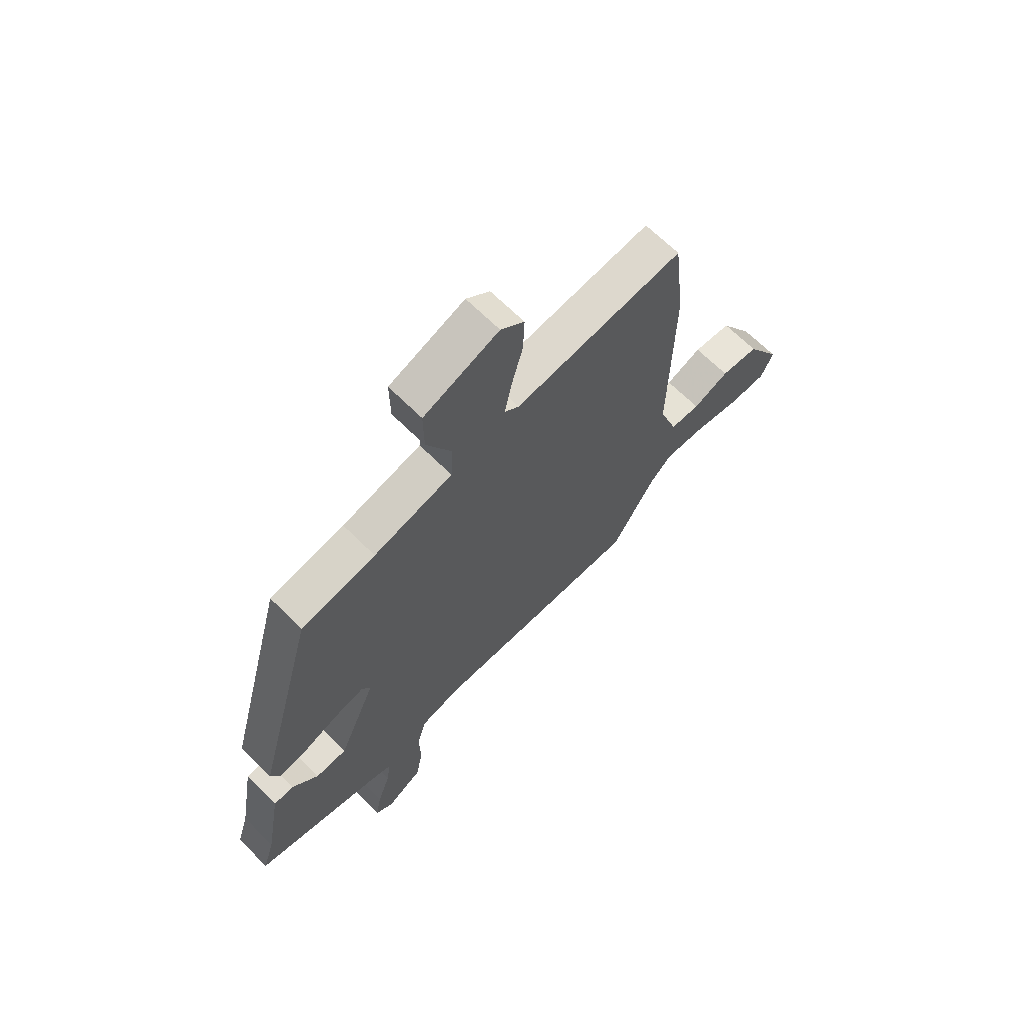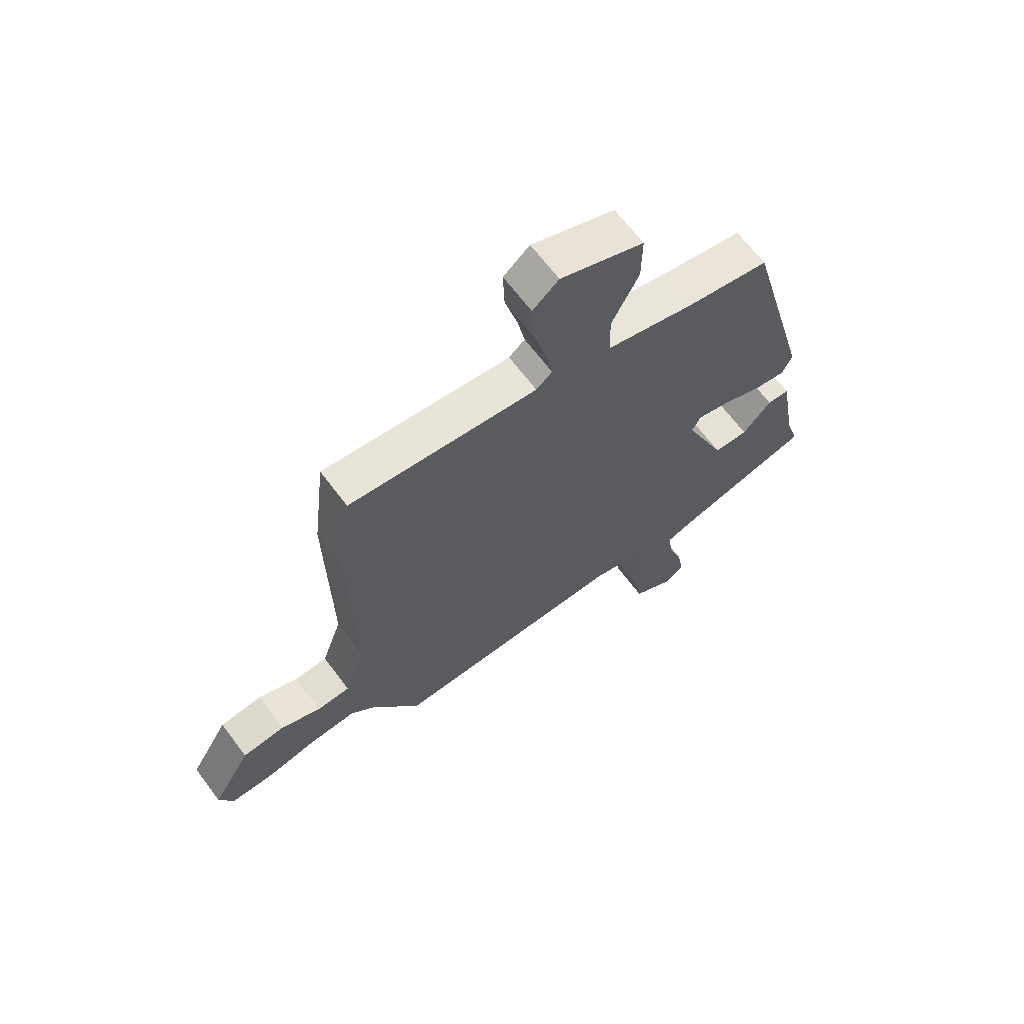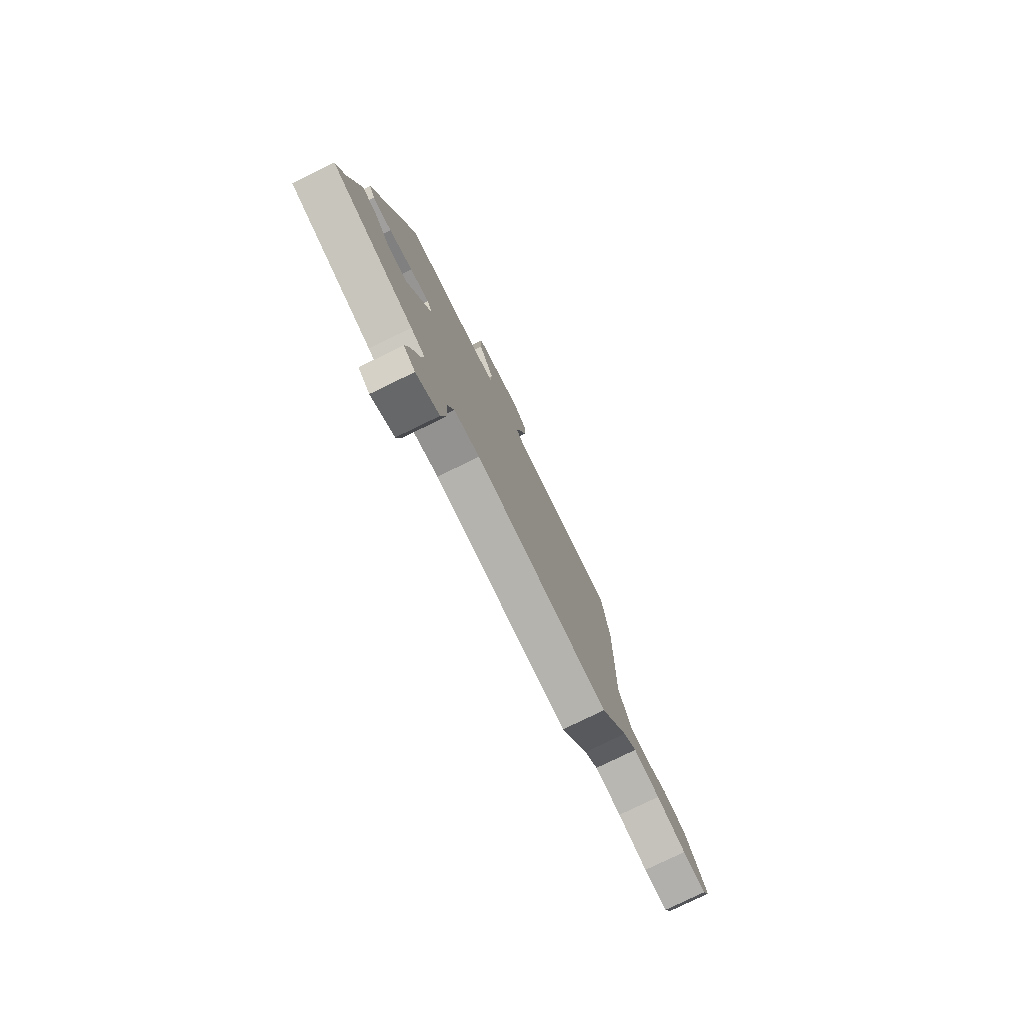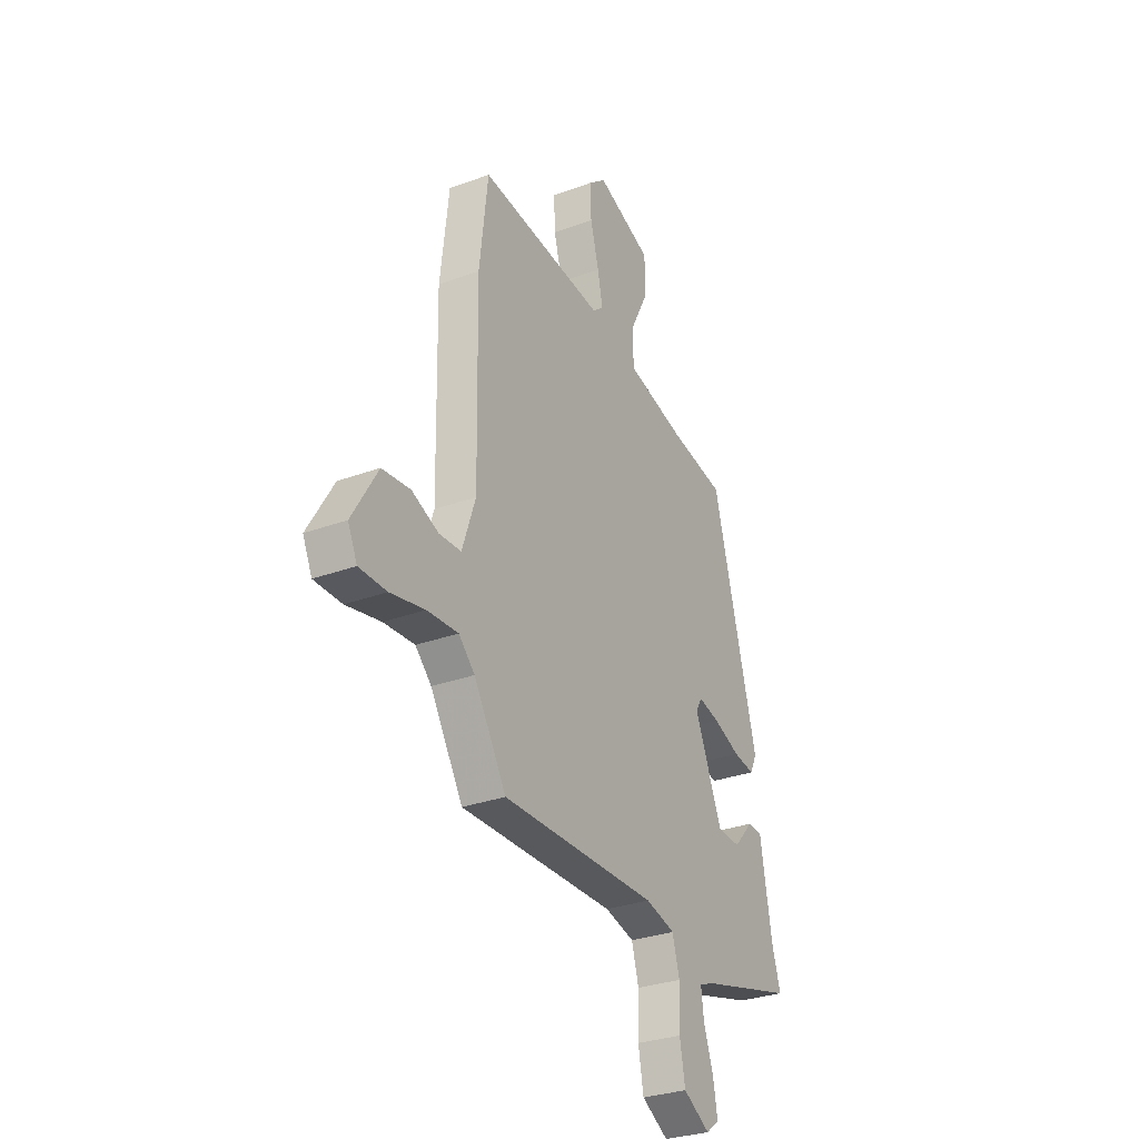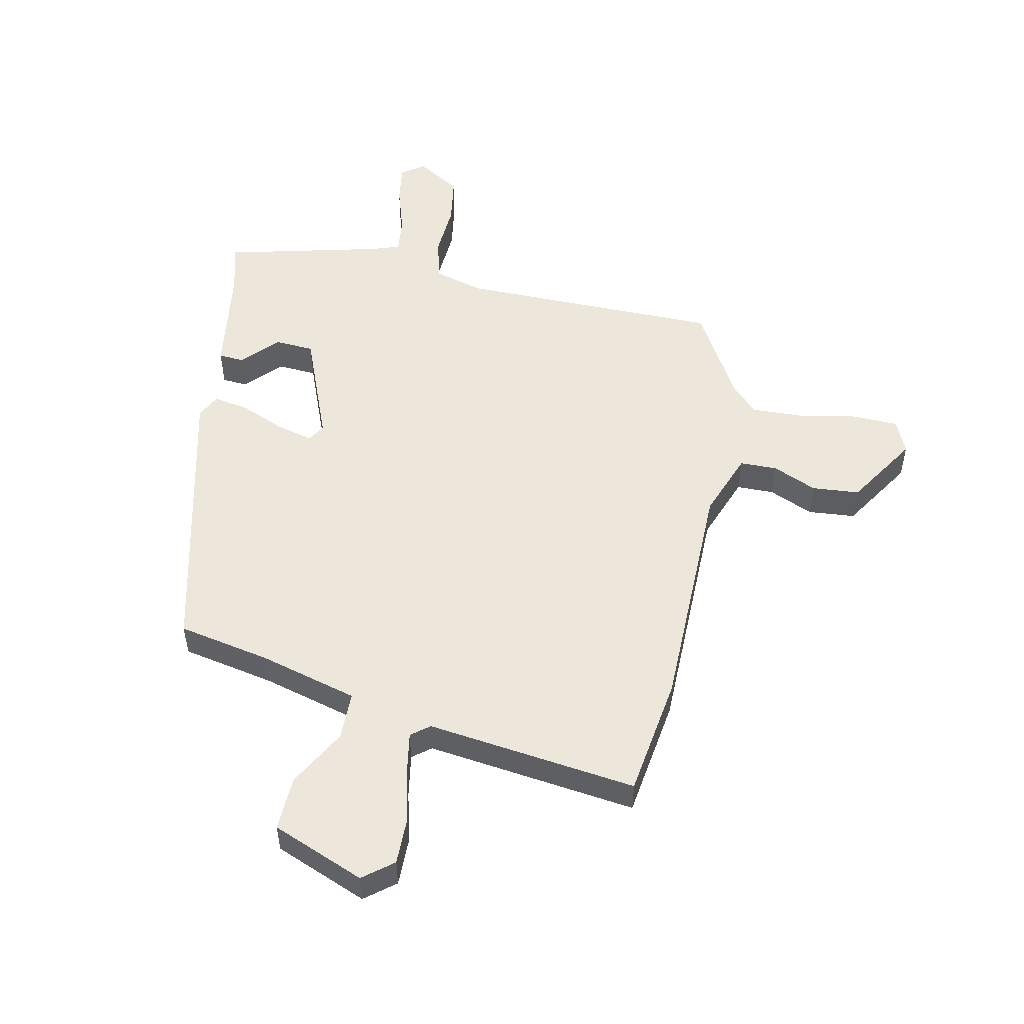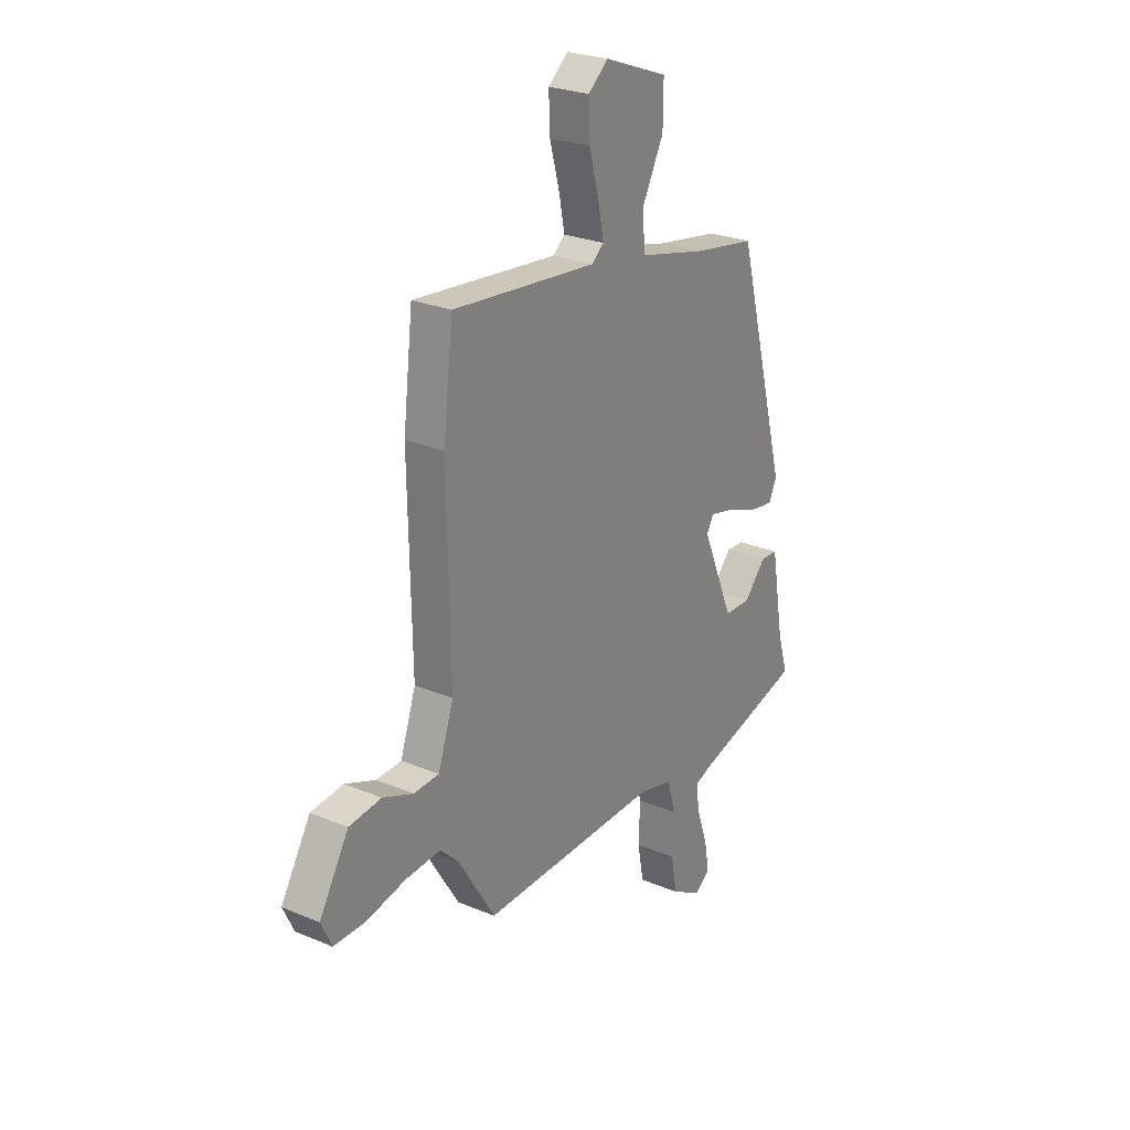
<metadata>
{"format":"obj","ext":"obj","renderer":"f3d","projection":"perspective","resolution":1024,"background":"white","views":[{"elev":66.6,"azim":-45.0,"up":"+Z"},{"elev":66.0,"azim":143.2,"up":"+Z"},{"elev":-78.8,"azim":-64.1,"up":"+Z"},{"elev":-30.3,"azim":118.2,"up":"+Z"},{"elev":52.2,"azim":13.4,"up":"+Y"},{"elev":25.7,"azim":123.9,"up":"+Z"}]}
</metadata>
<code>
v -0.516 0.07 -0.445
v -0.491 0.07 -0.364
v -0.459 0.07 -0.179
v -0.417 0.07 -0.177
v -0.363 0.07 -0.237
v -0.298 0.07 -0.235
v -0.22 0.07 -0.052
v -0.237 0.07 -0.022
v -0.298 0.07 -0.036
v -0.373 0.07 -0.065
v -0.433 0.07 -0.074
v -0.452 0.07 -0.033
v -0.326 0.07 0.437
v -0.171 0.07 0.463
v -0.006 0.07 0.503
v -0.003 0.07 0.584
v -0.054 0.07 0.683
v -0.055 0.07 0.774
v 0.101 0.07 0.832
v 0.15 0.07 0.791
v 0.147 0.07 0.713
v 0.123 0.07 0.625
v 0.109 0.07 0.555
v 0.139 0.07 0.53
v 0.492 0.07 0.565
v 0.516 0.07 0.362
v 0.509 0.07 -0.037
v 0.547 0.07 -0.148
v 0.609 0.07 -0.151
v 0.684 0.07 -0.121
v 0.763 0.07 -0.13
v 0.835 0.07 -0.251
v 0.809 0.07 -0.307
v 0.732 0.07 -0.307
v 0.635 0.07 -0.286
v 0.548 0.07 -0.28
v 0.503 0.07 -0.324
v 0.412 0.07 -0.472
v -0.027 0.07 -0.462
v -0.11 0.07 -0.483
v -0.13 0.07 -0.554
v -0.127 0.07 -0.644
v -0.142 0.07 -0.725
v -0.217 0.07 -0.768
v -0.254 0.07 -0.74
v -0.242 0.07 -0.673
v -0.215 0.07 -0.595
v -0.207 0.07 -0.535
v -0.252 0.07 -0.518
v -0.516 0 -0.445
v -0.491 0 -0.364
v -0.459 0 -0.179
v -0.417 0 -0.177
v -0.363 0 -0.237
v -0.298 0 -0.235
v -0.22 0 -0.052
v -0.237 0 -0.022
v -0.298 0 -0.036
v -0.373 0 -0.065
v -0.433 0 -0.074
v -0.452 0 -0.033
v -0.326 0 0.437
v -0.171 0 0.463
v -0.006 0 0.503
v -0.003 0 0.584
v -0.054 0 0.683
v -0.055 0 0.774
v 0.101 0 0.832
v 0.15 0 0.791
v 0.147 0 0.713
v 0.123 0 0.625
v 0.109 0 0.555
v 0.139 0 0.53
v 0.492 0 0.565
v 0.516 0 0.362
v 0.509 0 -0.037
v 0.547 0 -0.148
v 0.609 0 -0.151
v 0.684 0 -0.121
v 0.763 0 -0.13
v 0.835 0 -0.251
v 0.809 0 -0.307
v 0.732 0 -0.307
v 0.635 0 -0.286
v 0.548 0 -0.28
v 0.503 0 -0.324
v 0.412 0 -0.472
v -0.027 0 -0.462
v -0.11 0 -0.483
v -0.13 0 -0.554
v -0.127 0 -0.644
v -0.142 0 -0.725
v -0.217 0 -0.768
v -0.254 0 -0.74
v -0.242 0 -0.673
v -0.215 0 -0.595
v -0.207 0 -0.535
v -0.252 0 -0.518
f 45 46 47
f 44 45 47
f 43 44 47
f 42 43 47
f 41 42 47
f 40 41 47 48
f 37 38 39
f 36 37 39 40
f 33 34 35
f 32 33 35
f 31 32 35
f 30 31 35
f 29 30 35
f 28 29 35 36
f 27 28 36 40
f 40 48 49
f 27 40 49
f 26 27 49
f 25 26 49
f 24 25 49
f 20 21 22
f 19 20 22
f 18 19 22
f 17 18 22
f 16 17 22
f 15 16 22 23
f 12 13 14
f 11 12 14
f 10 11 14
f 9 10 14
f 8 9 14 15
f 15 23 24
f 8 15 24
f 7 8 24
f 2 3 4 5
f 2 5 6
f 1 2 6
f 49 1 6
f 6 7 24 49
f 96 95 94
f 96 94 93
f 96 93 92
f 96 92 91
f 96 91 90
f 97 96 90 89
f 88 87 86
f 89 88 86 85
f 84 83 82
f 84 82 81
f 84 81 80
f 84 80 79
f 84 79 78
f 85 84 78 77
f 89 85 77 76
f 98 97 89
f 98 89 76
f 98 76 75
f 98 75 74
f 98 74 73
f 71 70 69
f 71 69 68
f 71 68 67
f 71 67 66
f 71 66 65
f 72 71 65 64
f 63 62 61
f 63 61 60
f 63 60 59
f 63 59 58
f 64 63 58 57
f 73 72 64
f 73 64 57
f 73 57 56
f 54 53 52 51
f 55 54 51
f 55 51 50
f 55 50 98
f 98 73 56 55
f 1 50 51 2
f 2 51 52 3
f 3 52 53 4
f 4 53 54 5
f 5 54 55 6
f 6 55 56 7
f 7 56 57 8
f 8 57 58 9
f 9 58 59 10
f 10 59 60 11
f 11 60 61 12
f 12 61 62 13
f 13 62 63 14
f 14 63 64 15
f 15 64 65 16
f 16 65 66 17
f 17 66 67 18
f 18 67 68 19
f 19 68 69 20
f 20 69 70 21
f 21 70 71 22
f 22 71 72 23
f 23 72 73 24
f 24 73 74 25
f 25 74 75 26
f 26 75 76 27
f 27 76 77 28
f 28 77 78 29
f 29 78 79 30
f 30 79 80 31
f 31 80 81 32
f 32 81 82 33
f 33 82 83 34
f 34 83 84 35
f 35 84 85 36
f 36 85 86 37
f 37 86 87 38
f 38 87 88 39
f 39 88 89 40
f 40 89 90 41
f 41 90 91 42
f 42 91 92 43
f 43 92 93 44
f 44 93 94 45
f 45 94 95 46
f 46 95 96 47
f 47 96 97 48
f 48 97 98 49
f 49 98 50 1

</code>
